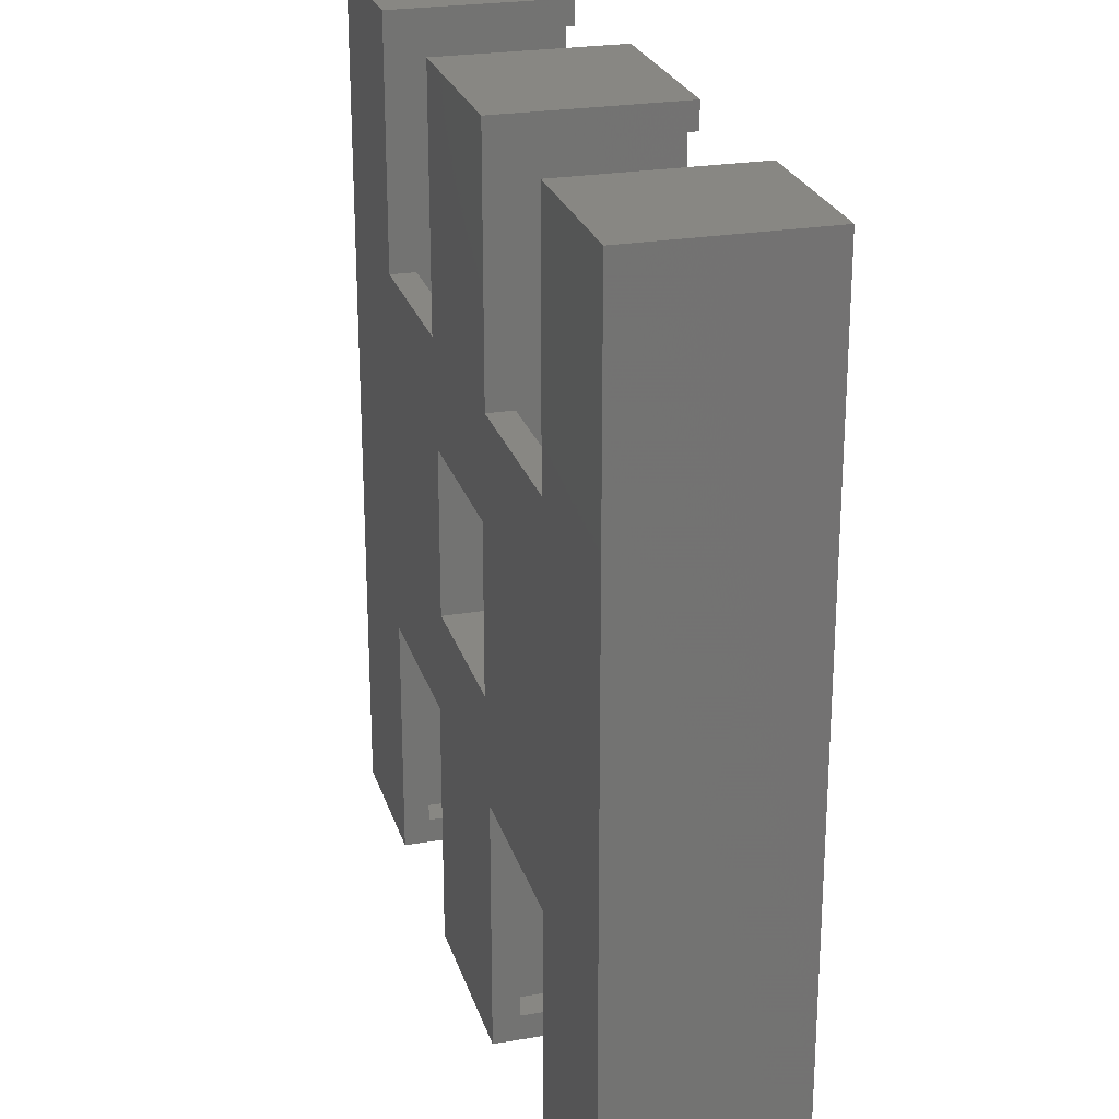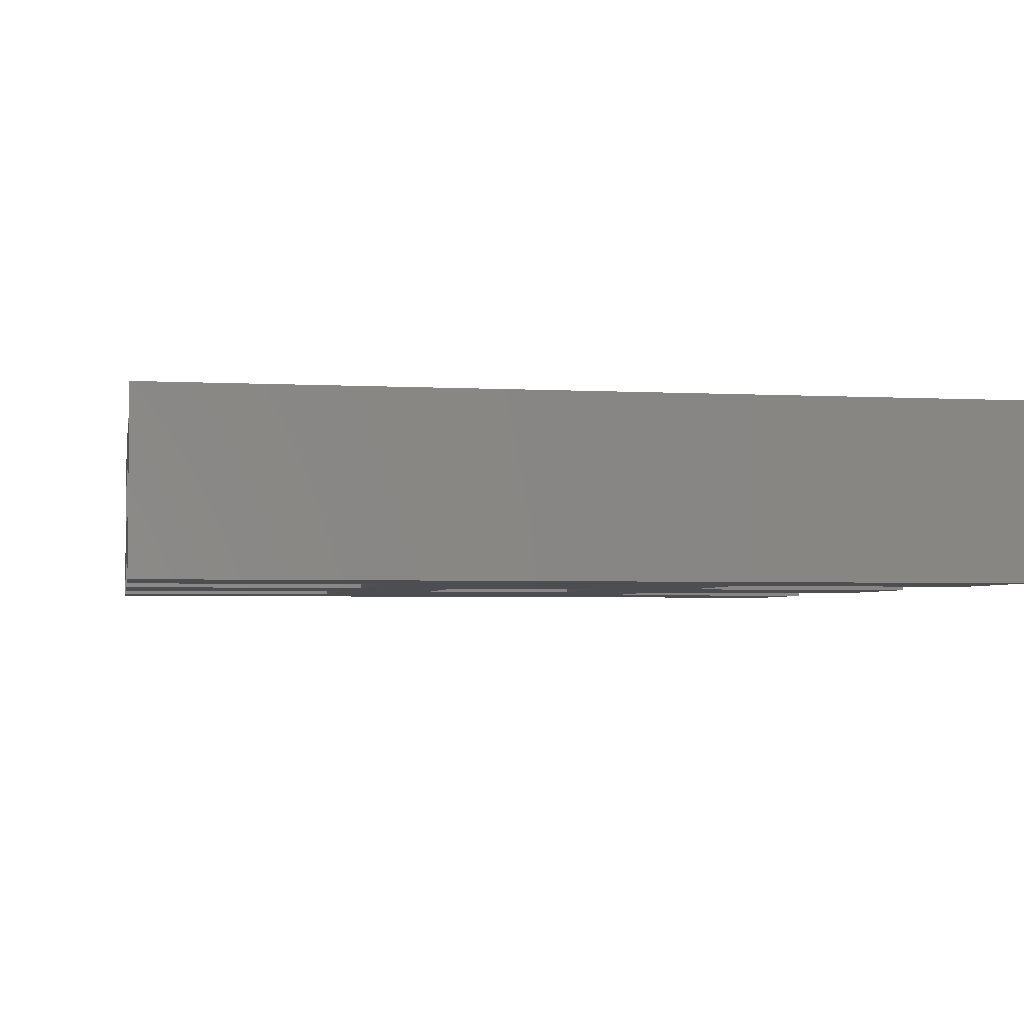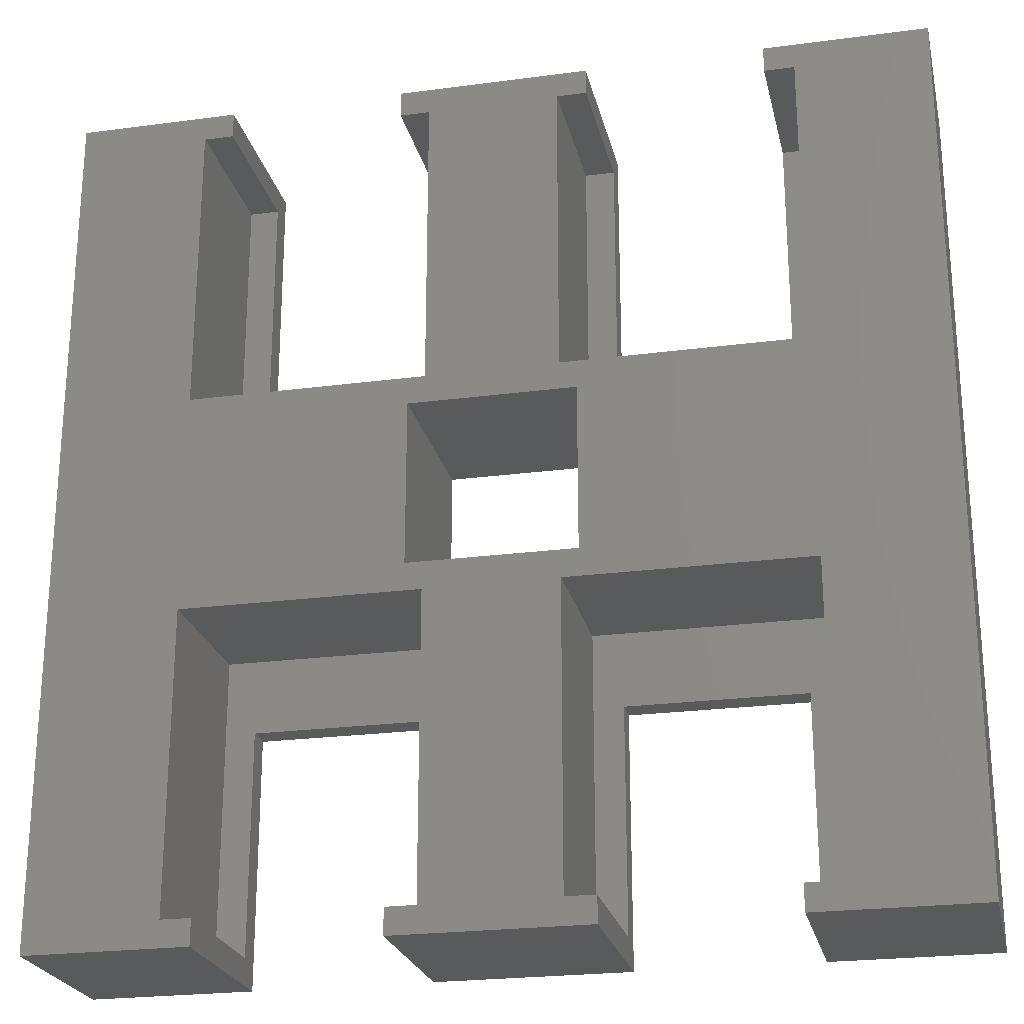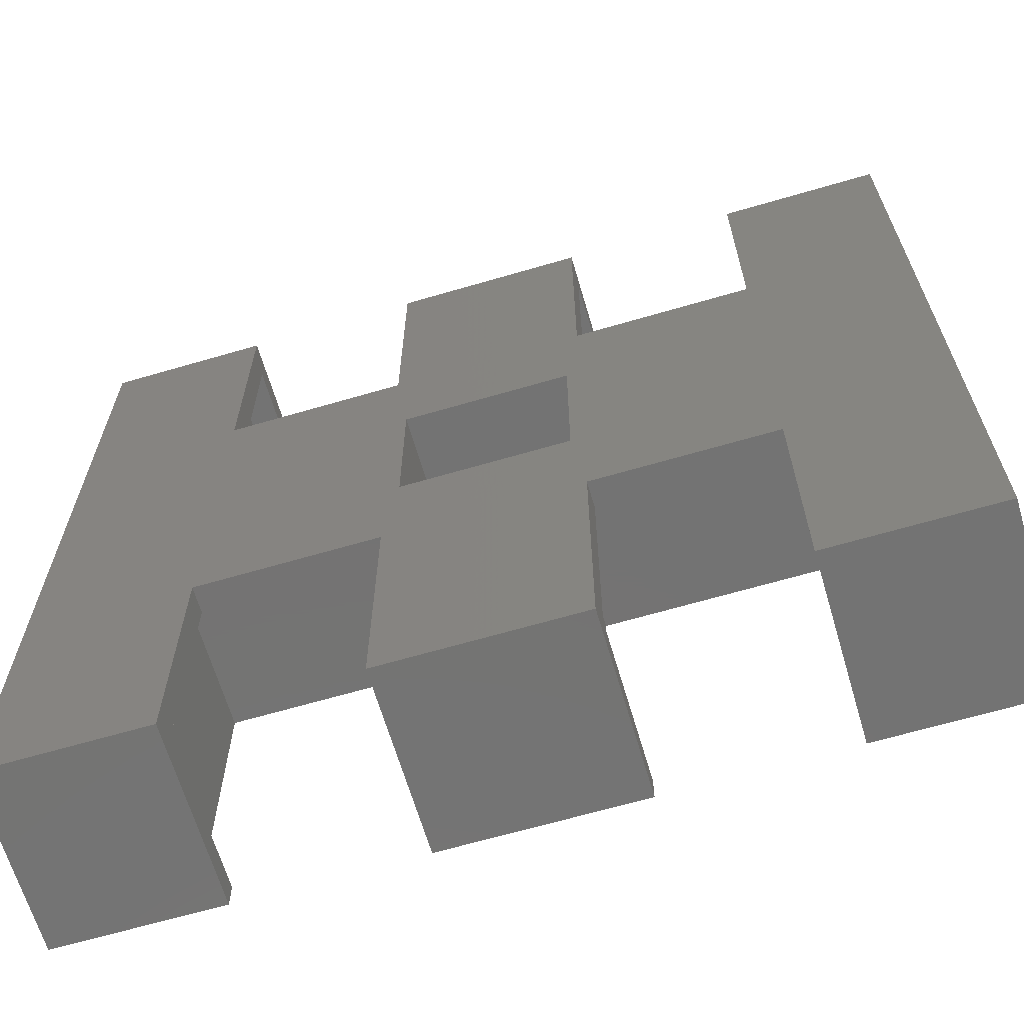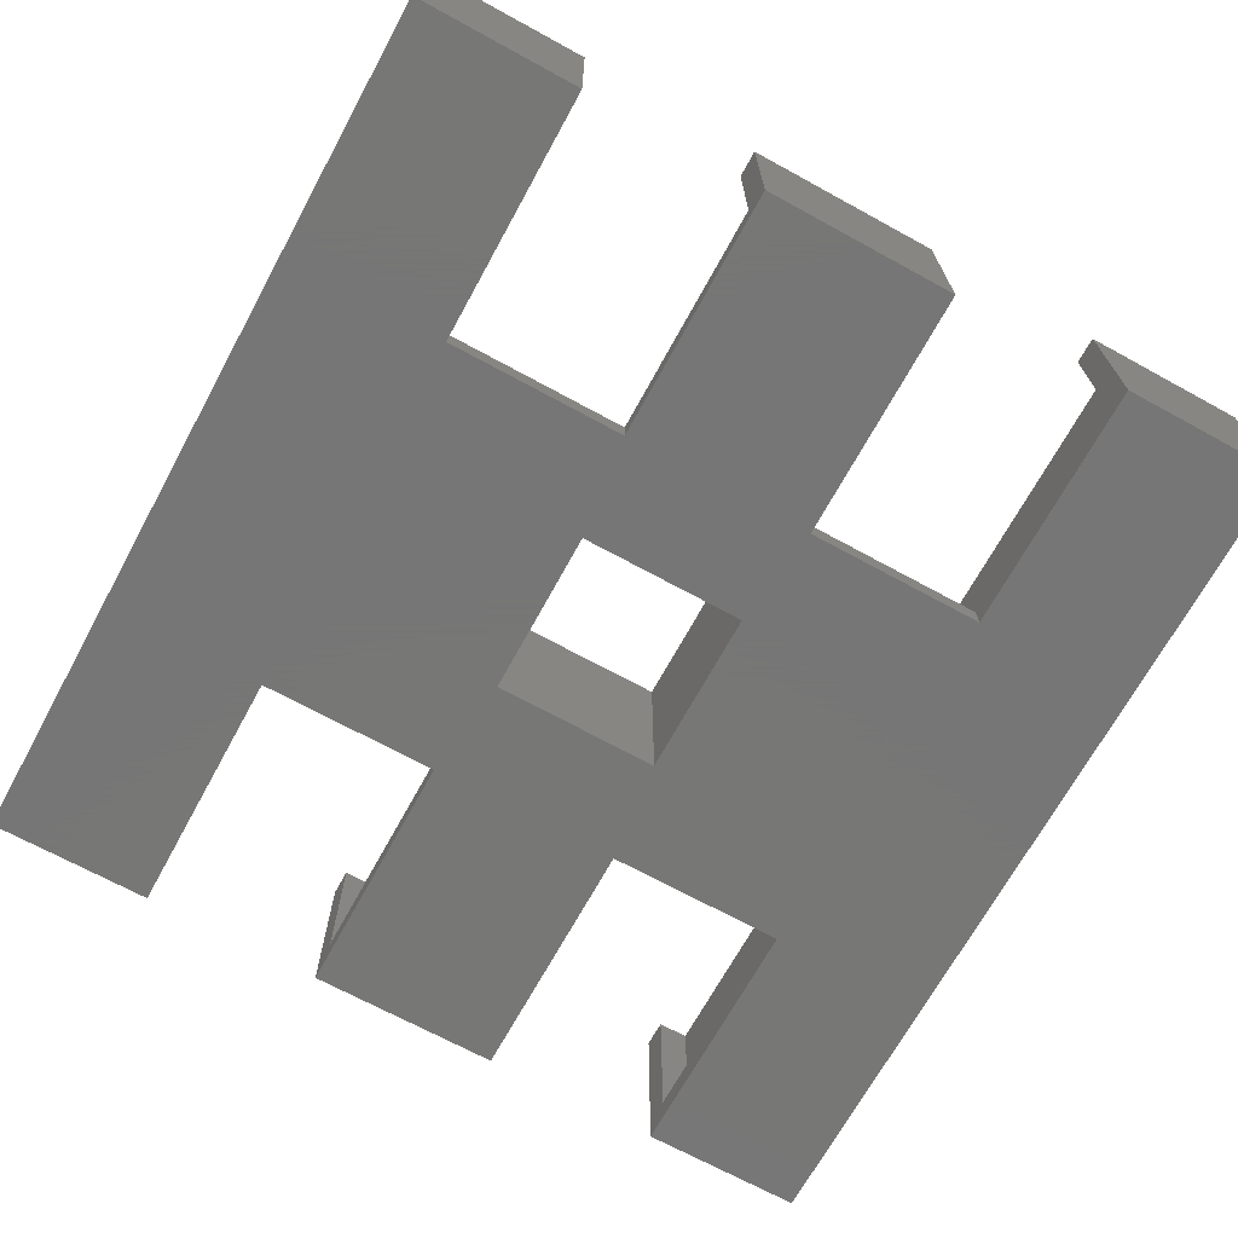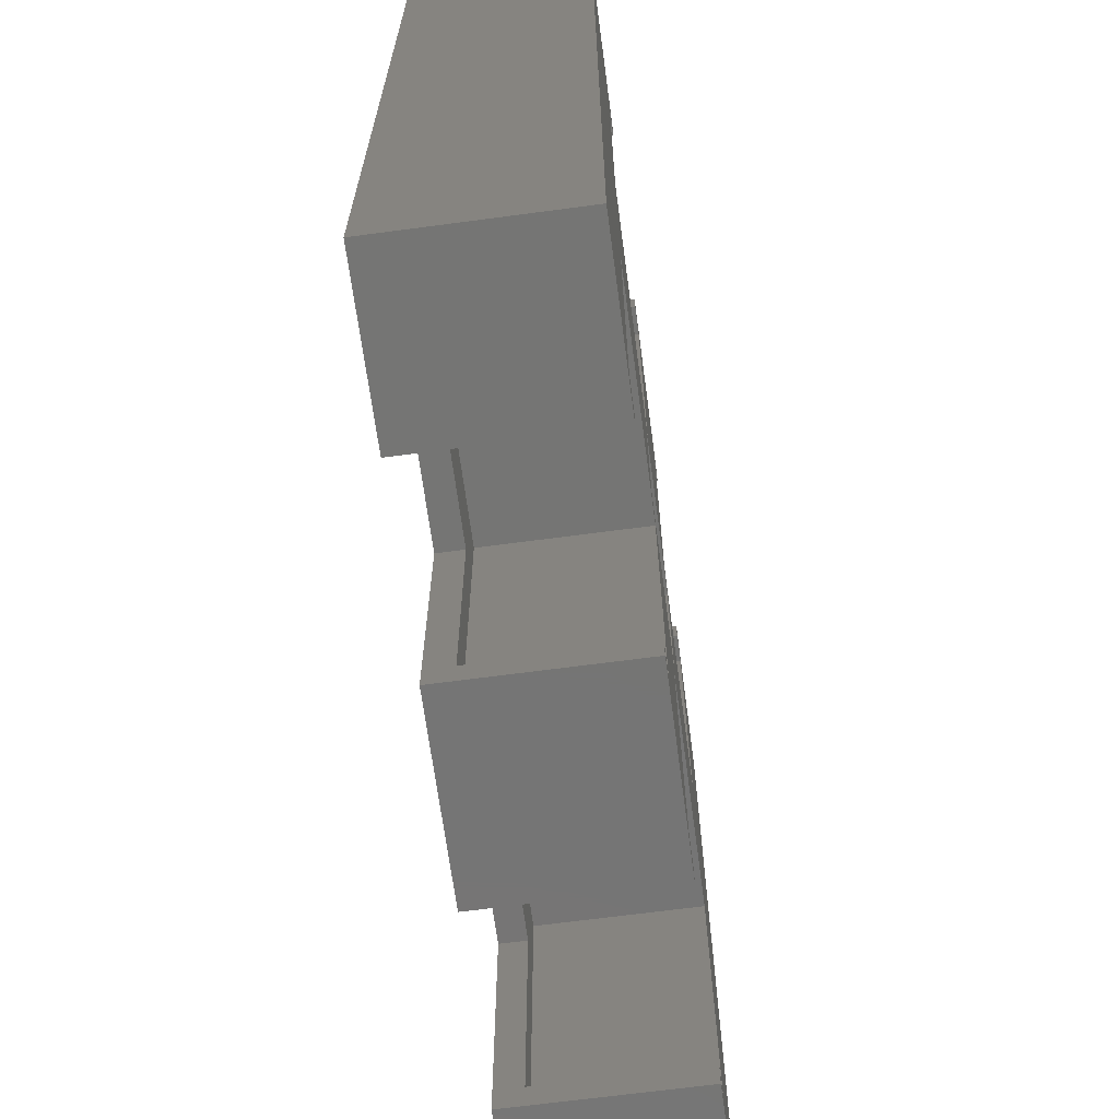
<metadata>
{"format":"stl","ext":"stl","renderer":"f3d","projection":"perspective","resolution":1024,"background":"white","views":[{"elev":24.6,"azim":-105.5,"up":"+Y"},{"elev":-3.3,"azim":79.4,"up":"+Z"},{"elev":-23.8,"azim":12.5,"up":"+Y"},{"elev":-65.6,"azim":-163.6,"up":"+Y"},{"elev":-69.2,"azim":-28.7,"up":"+Z"},{"elev":-67.3,"azim":-82.4,"up":"+Y"}]}
</metadata>
<code>
# stl→obj: 96 verts, 192 faces
v 42.44 3 3
v 39.02 3 20.7
v 42.44 3 20.7
v 39.02 3 3
v 18.54 3 3
v 15.12 3 20.7
v 18.54 3 20.7
v 15.12 3 3
v 18.54 100 20.7
v 15.12 97 20.7
v 18.54 97 20.7
v 0 100 20.7
v 15.12 62.68 20.7
v 15.12 37.32 20.7
v 0 0 20.7
v 18.54 0 20.7
v 60.98 100 20.7
v 57.56 97 20.7
v 60.98 97 20.7
v 42.44 97 20.7
v 57.56 62.68 20.7
v 39.02 100 20.7
v 39.02 97 20.7
v 84.88 62.68 20.7
v 59.5 59.5 20.7
v 84.88 37.32 20.7
v 42.44 62.68 20.7
v 40.5 59.5 20.7
v 40.5 40.5 20.7
v 100 100 20.7
v 84.88 97 20.7
v 81.47 100 20.7
v 81.47 97 20.7
v 100 0 20.7
v 84.88 3 20.7
v 81.47 0 20.7
v 81.47 3 20.7
v 59.5 40.5 20.7
v 57.56 37.32 20.7
v 42.44 37.32 20.7
v 57.56 3 20.7
v 60.98 0 20.7
v 60.98 3 20.7
v 39.02 0 20.7
v 15.12 37.32 3
v 42.44 37.32 3
v 39.02 28.74 3
v 18.54 28.74 3
v 18.54 28.74 0
v 39.02 28.74 0
v 18.54 0 0
v 0 0 0
v 18.54 71.26 0
v 0 100 0
v 18.54 100 0
v 40.5 59.5 0
v 39.02 71.26 0
v 60.98 28.74 0
v 60.98 0 0
v 59.5 40.5 0
v 60.98 71.26 0
v 59.5 59.5 0
v 40.5 40.5 0
v 39.02 0 0
v 81.47 71.26 0
v 81.47 28.74 0
v 100 0 0
v 81.47 0 0
v 100 100 0
v 81.47 100 0
v 60.98 100 0
v 39.02 100 0
v 84.88 3 3
v 81.47 3 3
v 60.98 3 3
v 57.56 3 3
v 57.56 37.32 3
v 84.88 37.32 3
v 81.47 28.74 3
v 60.98 28.74 3
v 15.12 97 3
v 18.54 97 3
v 39.02 97 3
v 42.44 97 3
v 42.44 62.68 3
v 15.12 62.68 3
v 18.54 71.26 3
v 39.02 71.26 3
v 57.56 97 3
v 60.98 97 3
v 81.47 97 3
v 84.88 97 3
v 84.88 62.68 3
v 57.56 62.68 3
v 60.98 71.26 3
v 81.47 71.26 3
f 1 2 3
f 2 1 4
f 5 6 7
f 6 5 8
f 9 10 11
f 12 13 10
f 13 12 14
f 15 14 12
f 12 10 9
f 6 16 7
f 6 15 16
f 14 15 6
f 17 18 19
f 18 20 21
f 17 20 18
f 22 20 17
f 20 22 23
f 24 25 26
f 21 25 24
f 27 21 20
f 27 25 21
f 27 28 25
f 28 13 29
f 13 28 27
f 24 30 31
f 32 31 30
f 31 32 33
f 30 24 34
f 26 34 24
f 35 34 26
f 36 35 37
f 35 36 34
f 38 26 25
f 38 39 26
f 39 40 41
f 38 40 39
f 29 40 38
f 14 29 13
f 29 14 40
f 41 42 43
f 3 41 40
f 3 42 41
f 44 3 2
f 3 44 42
f 45 40 14
f 40 45 46
f 6 45 14
f 45 6 8
f 46 47 1
f 46 48 47
f 45 48 46
f 8 48 45
f 48 8 5
f 1 47 4
f 1 40 46
f 40 1 3
f 49 47 48
f 47 49 50
f 7 16 5
f 5 49 48
f 5 51 49
f 51 5 16
f 52 49 51
f 49 52 53
f 54 53 52
f 53 54 55
f 53 56 49
f 56 53 57
f 50 58 59
f 58 60 61
f 62 61 60
f 58 50 60
f 60 50 63
f 50 59 64
f 58 65 66
f 65 58 61
f 66 67 68
f 67 66 69
f 65 69 66
f 69 65 70
f 57 61 62
f 57 62 56
f 49 63 50
f 63 49 56
f 61 57 71
f 71 57 72
f 50 4 47
f 64 4 50
f 44 4 64
f 4 44 2
f 73 37 35
f 37 73 74
f 75 41 43
f 41 75 76
f 77 26 39
f 26 77 78
f 41 77 39
f 77 41 76
f 78 79 73
f 78 80 79
f 77 80 78
f 76 80 77
f 80 76 75
f 73 79 74
f 73 26 78
f 26 73 35
f 58 79 80
f 79 58 66
f 43 42 75
f 75 58 80
f 75 59 58
f 59 75 42
f 66 74 79
f 68 74 66
f 36 74 68
f 74 36 37
f 81 11 10
f 11 81 82
f 83 20 23
f 20 83 84
f 85 13 27
f 13 85 86
f 85 20 84
f 20 85 27
f 82 81 87
f 88 84 83
f 84 88 85
f 87 85 88
f 87 86 85
f 86 87 81
f 13 81 10
f 81 13 86
f 57 87 88
f 87 57 53
f 72 83 22
f 57 83 72
f 83 57 88
f 22 83 23
f 82 9 11
f 9 82 55
f 53 82 87
f 82 53 55
f 89 19 18
f 19 89 90
f 91 31 33
f 31 91 92
f 93 21 24
f 21 93 94
f 93 31 92
f 31 93 24
f 90 89 95
f 96 92 91
f 92 96 93
f 95 93 96
f 95 94 93
f 94 95 89
f 21 89 18
f 89 21 94
f 65 95 96
f 95 65 61
f 70 91 32
f 65 91 70
f 91 65 96
f 32 91 33
f 90 17 19
f 17 90 71
f 61 90 95
f 90 61 71
f 52 12 54
f 12 52 15
f 34 69 30
f 69 34 67
f 69 32 30
f 32 69 70
f 55 12 9
f 12 55 54
f 71 22 17
f 22 71 72
f 52 16 15
f 16 52 51
f 68 34 36
f 34 68 67
f 64 42 44
f 42 64 59
f 29 56 28
f 56 29 63
f 60 25 62
f 25 60 38
f 60 29 38
f 29 60 63
f 56 25 28
f 25 56 62

</code>
